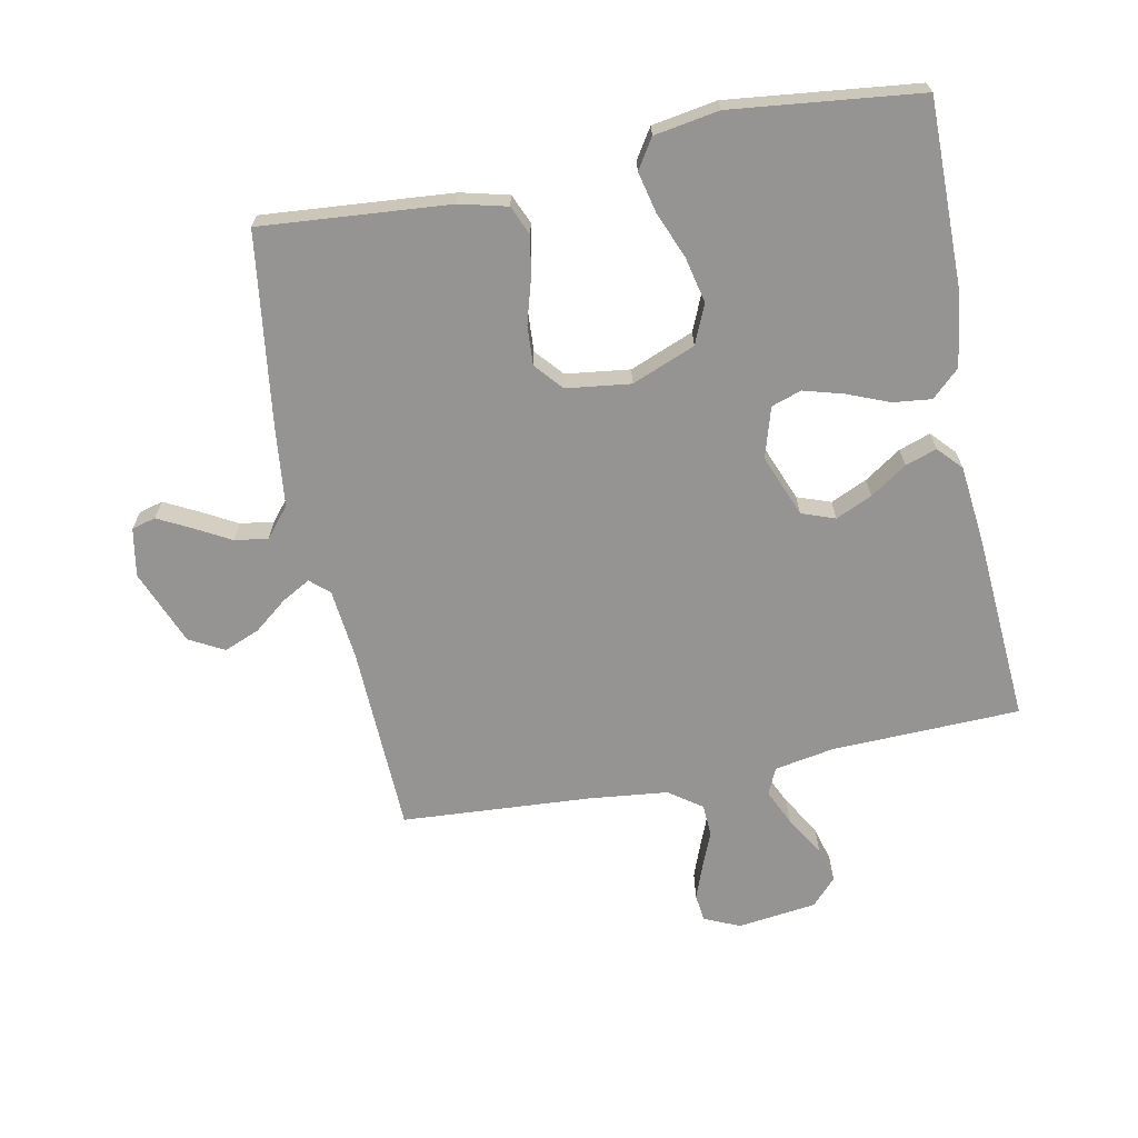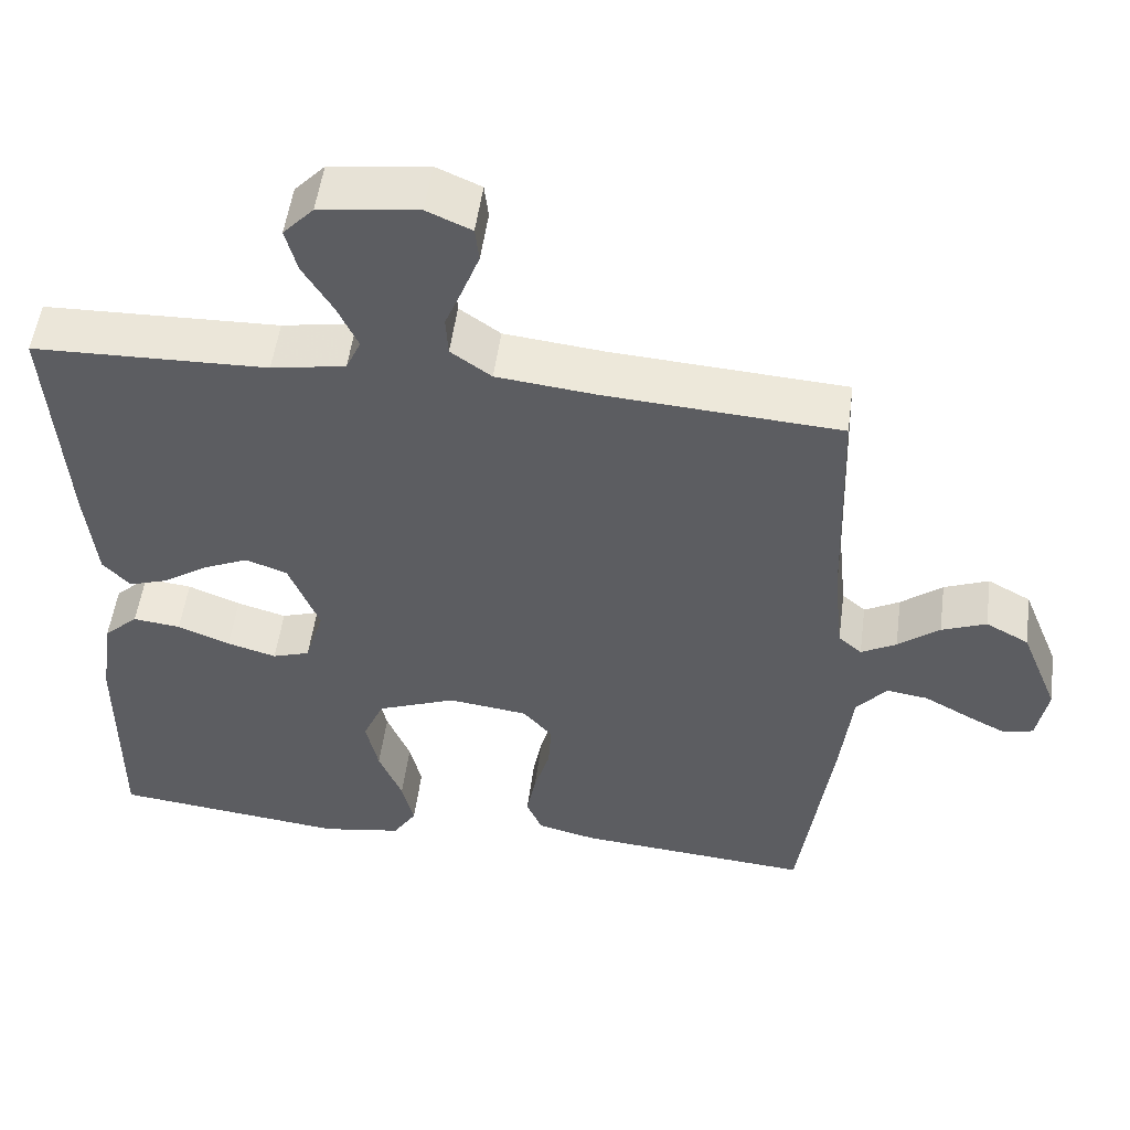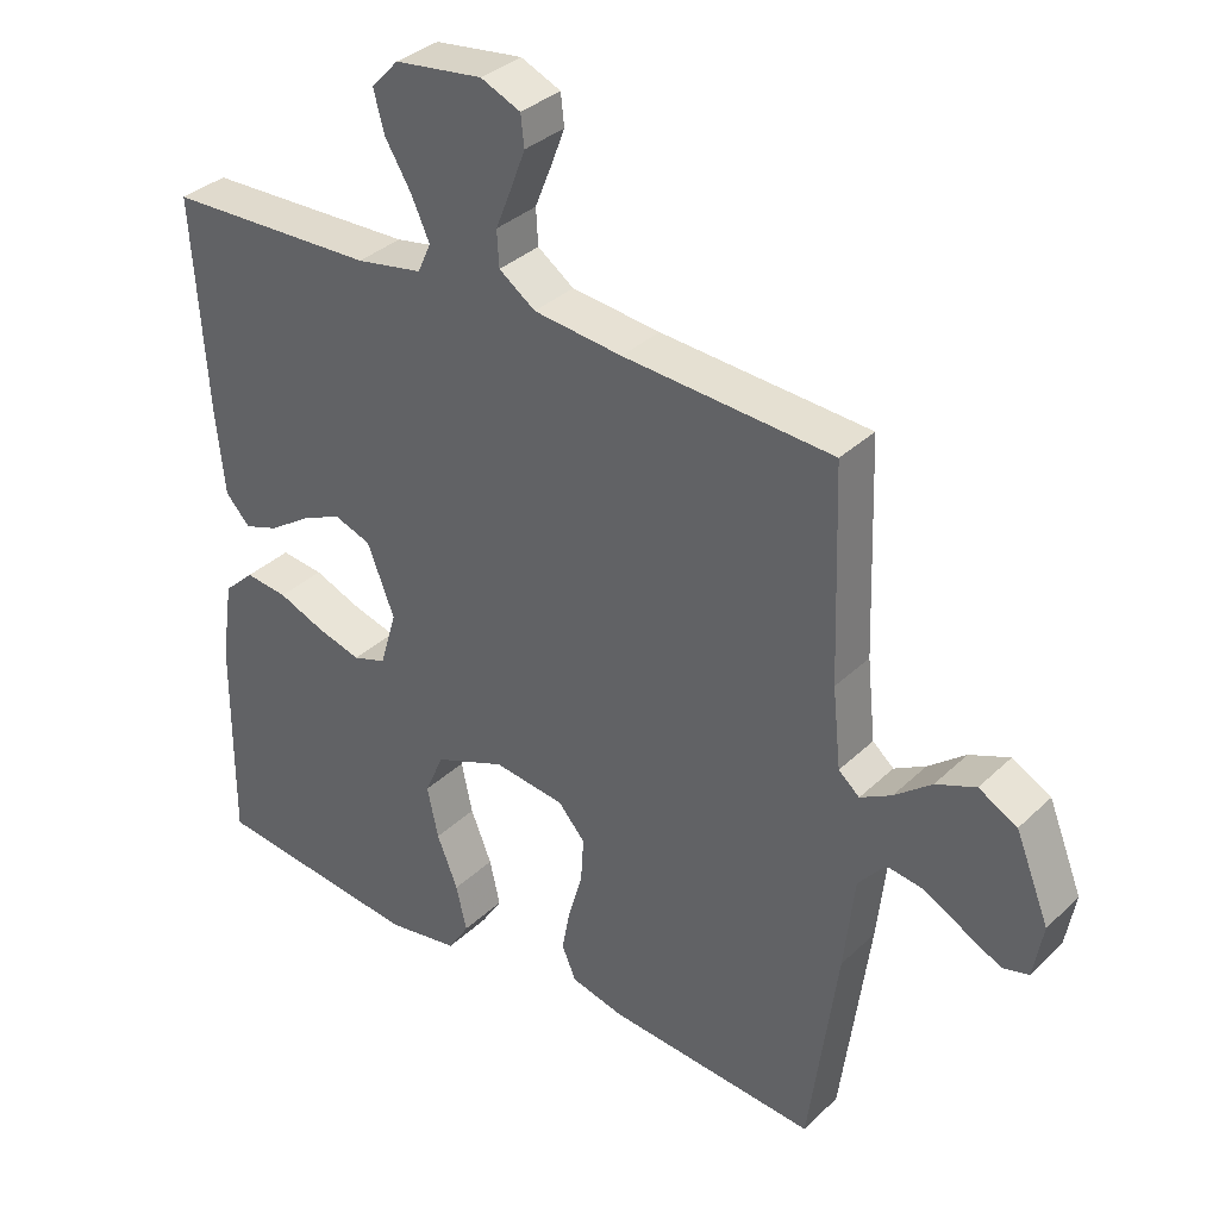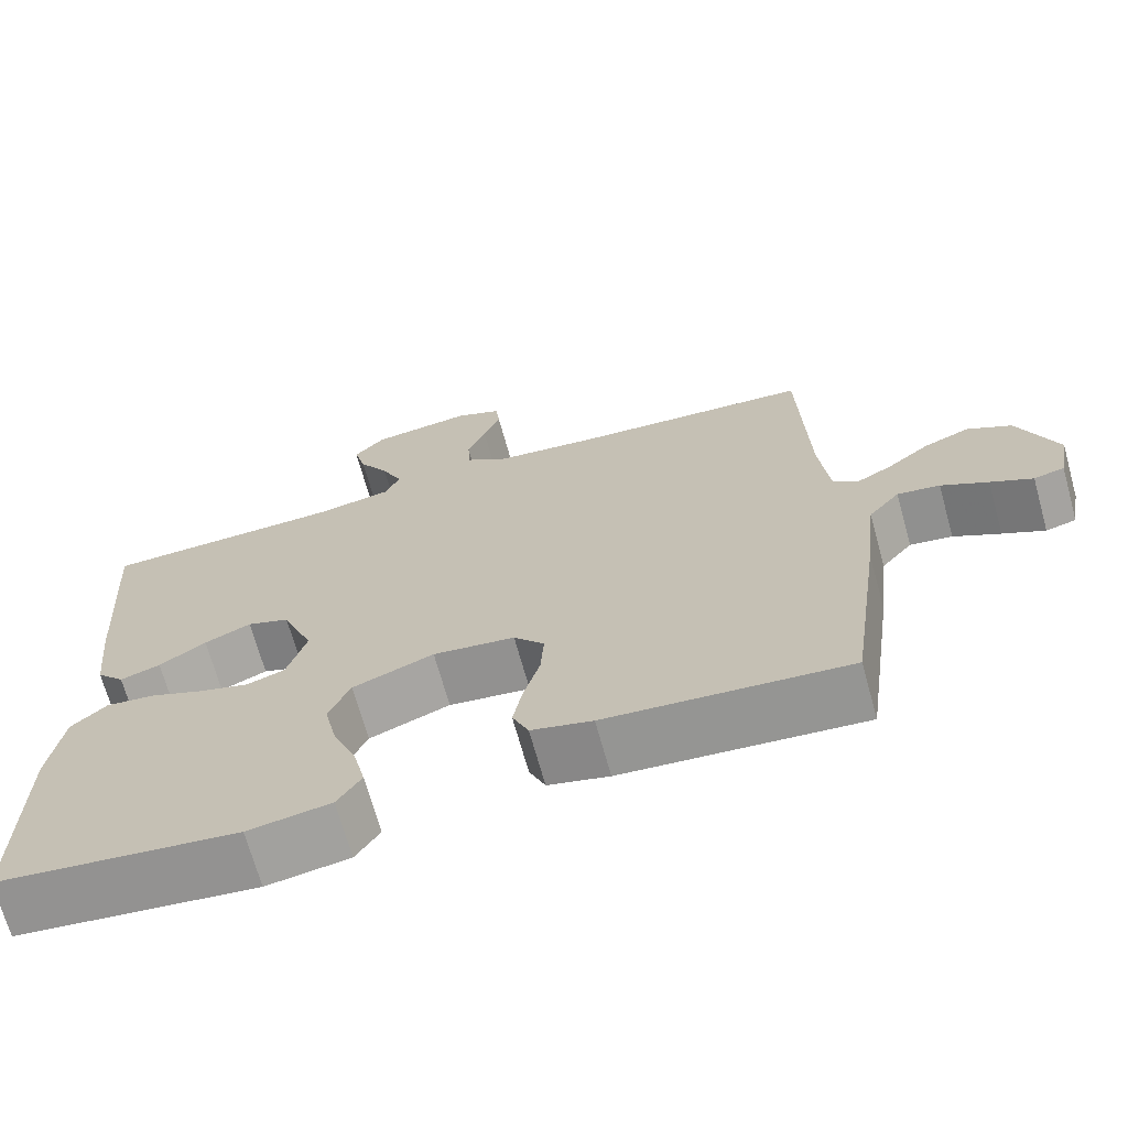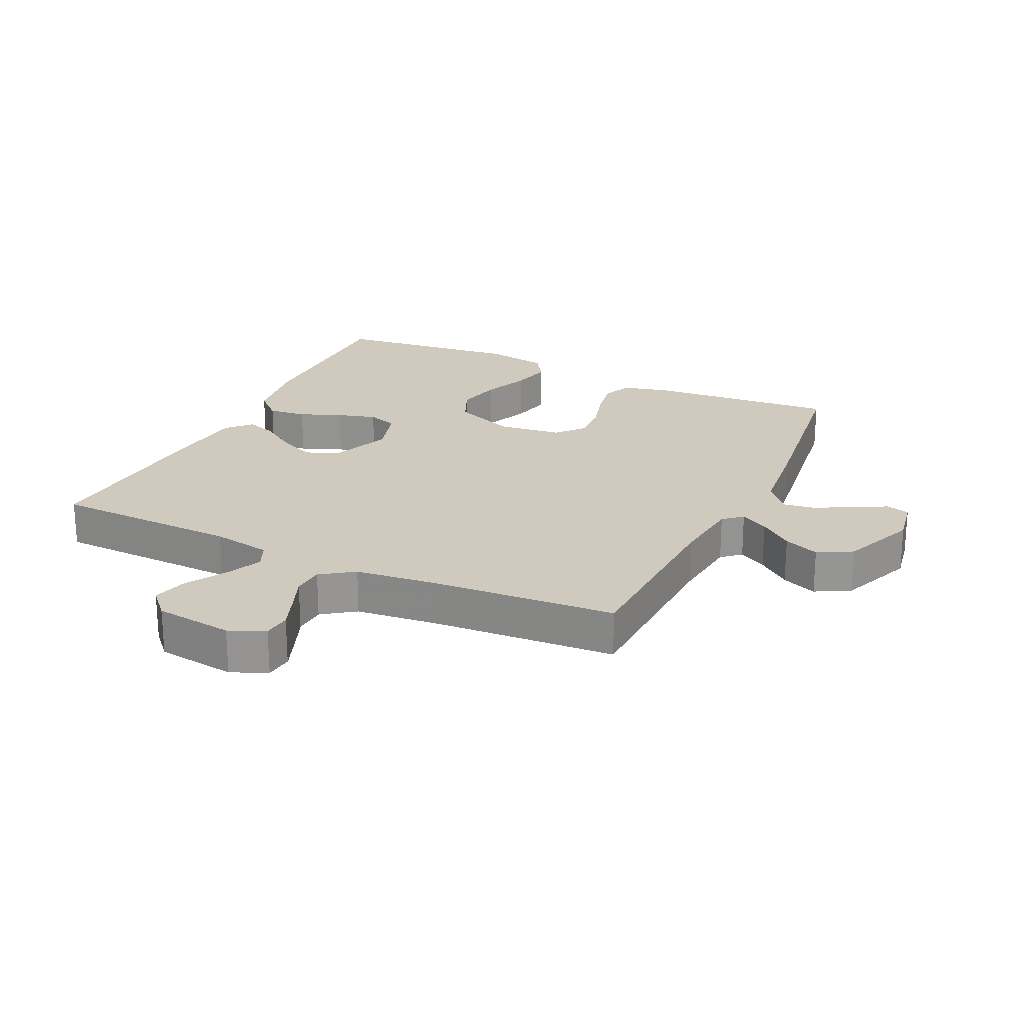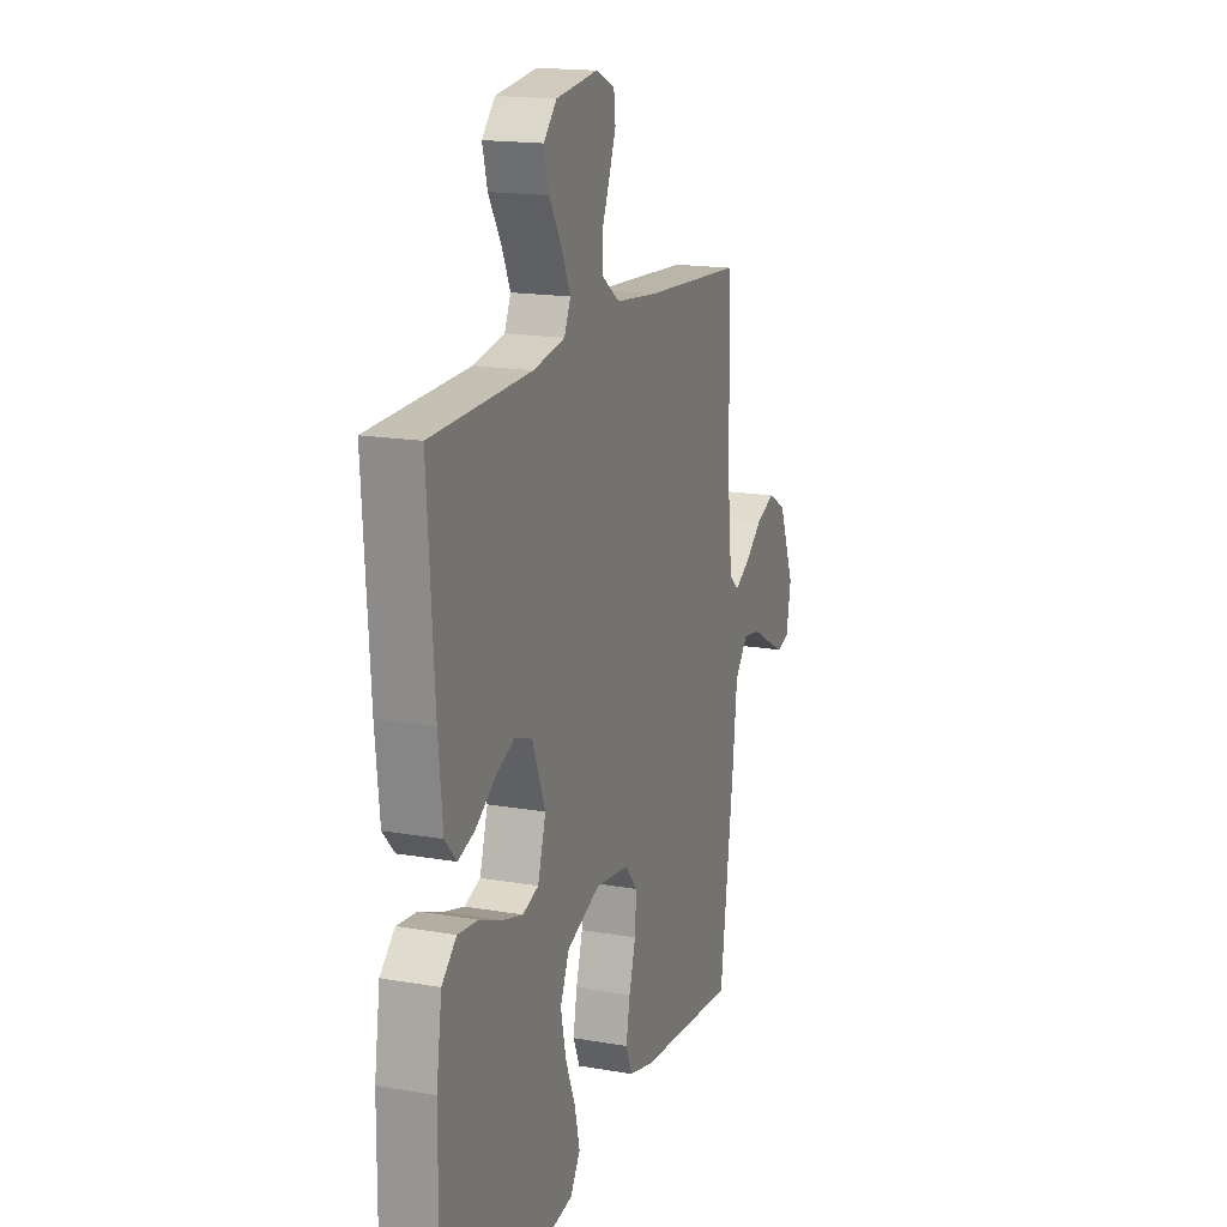
<metadata>
{"format":"obj","ext":"obj","renderer":"f3d","projection":"perspective","resolution":1024,"background":"white","views":[{"elev":-67.2,"azim":-168.7,"up":"+Y"},{"elev":52.4,"azim":7.6,"up":"+Z"},{"elev":34.5,"azim":38.6,"up":"+Z"},{"elev":-69.3,"azim":15.5,"up":"+Z"},{"elev":22.9,"azim":25.4,"up":"+Y"},{"elev":16.8,"azim":-70.6,"up":"+Z"}]}
</metadata>
<code>
v -0.5 0.07 -0.5
v -0.498 0.07 -0.2
v -0.481 0.07 -0.085
v -0.437 0.07 -0.044
v -0.376 0.07 -0.051
v -0.309 0.07 -0.078
v -0.246 0.07 -0.096
v -0.198 0.07 -0.08
v -0.174 0.07 0
v -0.213 0.07 0.099
v -0.266 0.07 0.118
v -0.324 0.07 0.092
v -0.382 0.07 0.053
v -0.432 0.07 0.036
v -0.467 0.07 0.074
v -0.48 0.07 0.2
v -0.5 0.07 0.5
v -0.2 0.07 0.509
v -0.105 0.07 0.526
v -0.086 0.07 0.568
v -0.112 0.07 0.625
v -0.15 0.07 0.688
v -0.165 0.07 0.745
v -0.126 0.07 0.787
v 0 0.07 0.803
v 0.057 0.07 0.778
v 0.062 0.07 0.734
v 0.041 0.07 0.679
v 0.018 0.07 0.622
v 0.021 0.07 0.571
v 0.073 0.07 0.534
v 0.2 0.07 0.52
v 0.5 0.07 0.5
v 0.51 0.07 0.2
v 0.522 0.07 0.086
v 0.552 0.07 0.06
v 0.597 0.07 0.085
v 0.65 0.07 0.127
v 0.707 0.07 0.15
v 0.762 0.07 0.12
v 0.81 0.07 0
v 0.796 0.07 -0.077
v 0.758 0.07 -0.087
v 0.706 0.07 -0.06
v 0.648 0.07 -0.028
v 0.595 0.07 -0.02
v 0.556 0.07 -0.067
v 0.541 0.07 -0.2
v 0.5 0.07 -0.5
v 0.2 0.07 -0.475
v 0.124 0.07 -0.456
v 0.104 0.07 -0.409
v 0.116 0.07 -0.345
v 0.136 0.07 -0.276
v 0.14 0.07 -0.213
v 0.102 0.07 -0.169
v 0 0.07 -0.156
v -0.101 0.07 -0.196
v -0.128 0.07 -0.258
v -0.112 0.07 -0.331
v -0.082 0.07 -0.405
v -0.067 0.07 -0.47
v -0.097 0.07 -0.517
v -0.2 0.07 -0.534
v -0.5 0 -0.5
v -0.498 0 -0.2
v -0.481 0 -0.085
v -0.437 0 -0.044
v -0.376 0 -0.051
v -0.309 0 -0.078
v -0.246 0 -0.096
v -0.198 0 -0.08
v -0.174 0 0
v -0.213 0 0.099
v -0.266 0 0.118
v -0.324 0 0.092
v -0.382 0 0.053
v -0.432 0 0.036
v -0.467 0 0.074
v -0.48 0 0.2
v -0.5 0 0.5
v -0.2 0 0.509
v -0.105 0 0.526
v -0.086 0 0.568
v -0.112 0 0.625
v -0.15 0 0.688
v -0.165 0 0.745
v -0.126 0 0.787
v 0 0 0.803
v 0.057 0 0.778
v 0.062 0 0.734
v 0.041 0 0.679
v 0.018 0 0.622
v 0.021 0 0.571
v 0.073 0 0.534
v 0.2 0 0.52
v 0.5 0 0.5
v 0.51 0 0.2
v 0.522 0 0.086
v 0.552 0 0.06
v 0.597 0 0.085
v 0.65 0 0.127
v 0.707 0 0.15
v 0.762 0 0.12
v 0.81 0 0
v 0.796 0 -0.077
v 0.758 0 -0.087
v 0.706 0 -0.06
v 0.648 0 -0.028
v 0.595 0 -0.02
v 0.556 0 -0.067
v 0.541 0 -0.2
v 0.5 0 -0.5
v 0.2 0 -0.475
v 0.124 0 -0.456
v 0.104 0 -0.409
v 0.116 0 -0.345
v 0.136 0 -0.276
v 0.14 0 -0.213
v 0.102 0 -0.169
v 0 0 -0.156
v -0.101 0 -0.196
v -0.128 0 -0.258
v -0.112 0 -0.331
v -0.082 0 -0.405
v -0.067 0 -0.47
v -0.097 0 -0.517
v -0.2 0 -0.534
f 4 5 6
f 3 4 6
f 2 3 6
f 1 2 6
f 64 1 6
f 63 64 6
f 62 63 6
f 61 62 6
f 60 61 6
f 59 60 6 7
f 58 59 7 8
f 57 58 8 9
f 56 57 9 10
f 52 53 54
f 51 52 54
f 50 51 54
f 49 50 54
f 48 49 54
f 47 48 54
f 46 47 54 55
f 43 44 45
f 42 43 45
f 41 42 45
f 40 41 45
f 39 40 45
f 38 39 45
f 37 38 45
f 36 37 45 46
f 46 55 56
f 36 46 56
f 35 36 56
f 32 33 34
f 35 56 10
f 34 35 10
f 32 34 10
f 31 32 10
f 27 28 29
f 26 27 29
f 25 26 29
f 24 25 29
f 23 24 29
f 22 23 29
f 21 22 29
f 20 21 29 30
f 16 17 18
f 15 16 18
f 14 15 18
f 13 14 18
f 12 13 18
f 11 12 18 19
f 20 30 31
f 19 20 31
f 11 19 31
f 10 11 31
f 70 69 68
f 70 68 67
f 70 67 66
f 70 66 65
f 70 65 128
f 70 128 127
f 70 127 126
f 70 126 125
f 70 125 124
f 71 70 124 123
f 72 71 123 122
f 73 72 122 121
f 74 73 121 120
f 118 117 116
f 118 116 115
f 118 115 114
f 118 114 113
f 118 113 112
f 118 112 111
f 119 118 111 110
f 109 108 107
f 109 107 106
f 109 106 105
f 109 105 104
f 109 104 103
f 109 103 102
f 109 102 101
f 110 109 101 100
f 120 119 110
f 120 110 100
f 120 100 99
f 98 97 96
f 74 120 99
f 74 99 98
f 74 98 96
f 74 96 95
f 93 92 91
f 93 91 90
f 93 90 89
f 93 89 88
f 93 88 87
f 93 87 86
f 93 86 85
f 94 93 85 84
f 82 81 80
f 82 80 79
f 82 79 78
f 82 78 77
f 82 77 76
f 83 82 76 75
f 95 94 84
f 95 84 83
f 95 83 75
f 95 75 74
f 1 65 66 2
f 2 66 67 3
f 3 67 68 4
f 4 68 69 5
f 5 69 70 6
f 6 70 71 7
f 7 71 72 8
f 8 72 73 9
f 9 73 74 10
f 10 74 75 11
f 11 75 76 12
f 12 76 77 13
f 13 77 78 14
f 14 78 79 15
f 15 79 80 16
f 16 80 81 17
f 17 81 82 18
f 18 82 83 19
f 19 83 84 20
f 20 84 85 21
f 21 85 86 22
f 22 86 87 23
f 23 87 88 24
f 24 88 89 25
f 25 89 90 26
f 26 90 91 27
f 27 91 92 28
f 28 92 93 29
f 29 93 94 30
f 30 94 95 31
f 31 95 96 32
f 32 96 97 33
f 33 97 98 34
f 34 98 99 35
f 35 99 100 36
f 36 100 101 37
f 37 101 102 38
f 38 102 103 39
f 39 103 104 40
f 40 104 105 41
f 41 105 106 42
f 42 106 107 43
f 43 107 108 44
f 44 108 109 45
f 45 109 110 46
f 46 110 111 47
f 47 111 112 48
f 48 112 113 49
f 49 113 114 50
f 50 114 115 51
f 51 115 116 52
f 52 116 117 53
f 53 117 118 54
f 54 118 119 55
f 55 119 120 56
f 56 120 121 57
f 57 121 122 58
f 58 122 123 59
f 59 123 124 60
f 60 124 125 61
f 61 125 126 62
f 62 126 127 63
f 63 127 128 64
f 64 128 65 1

</code>
